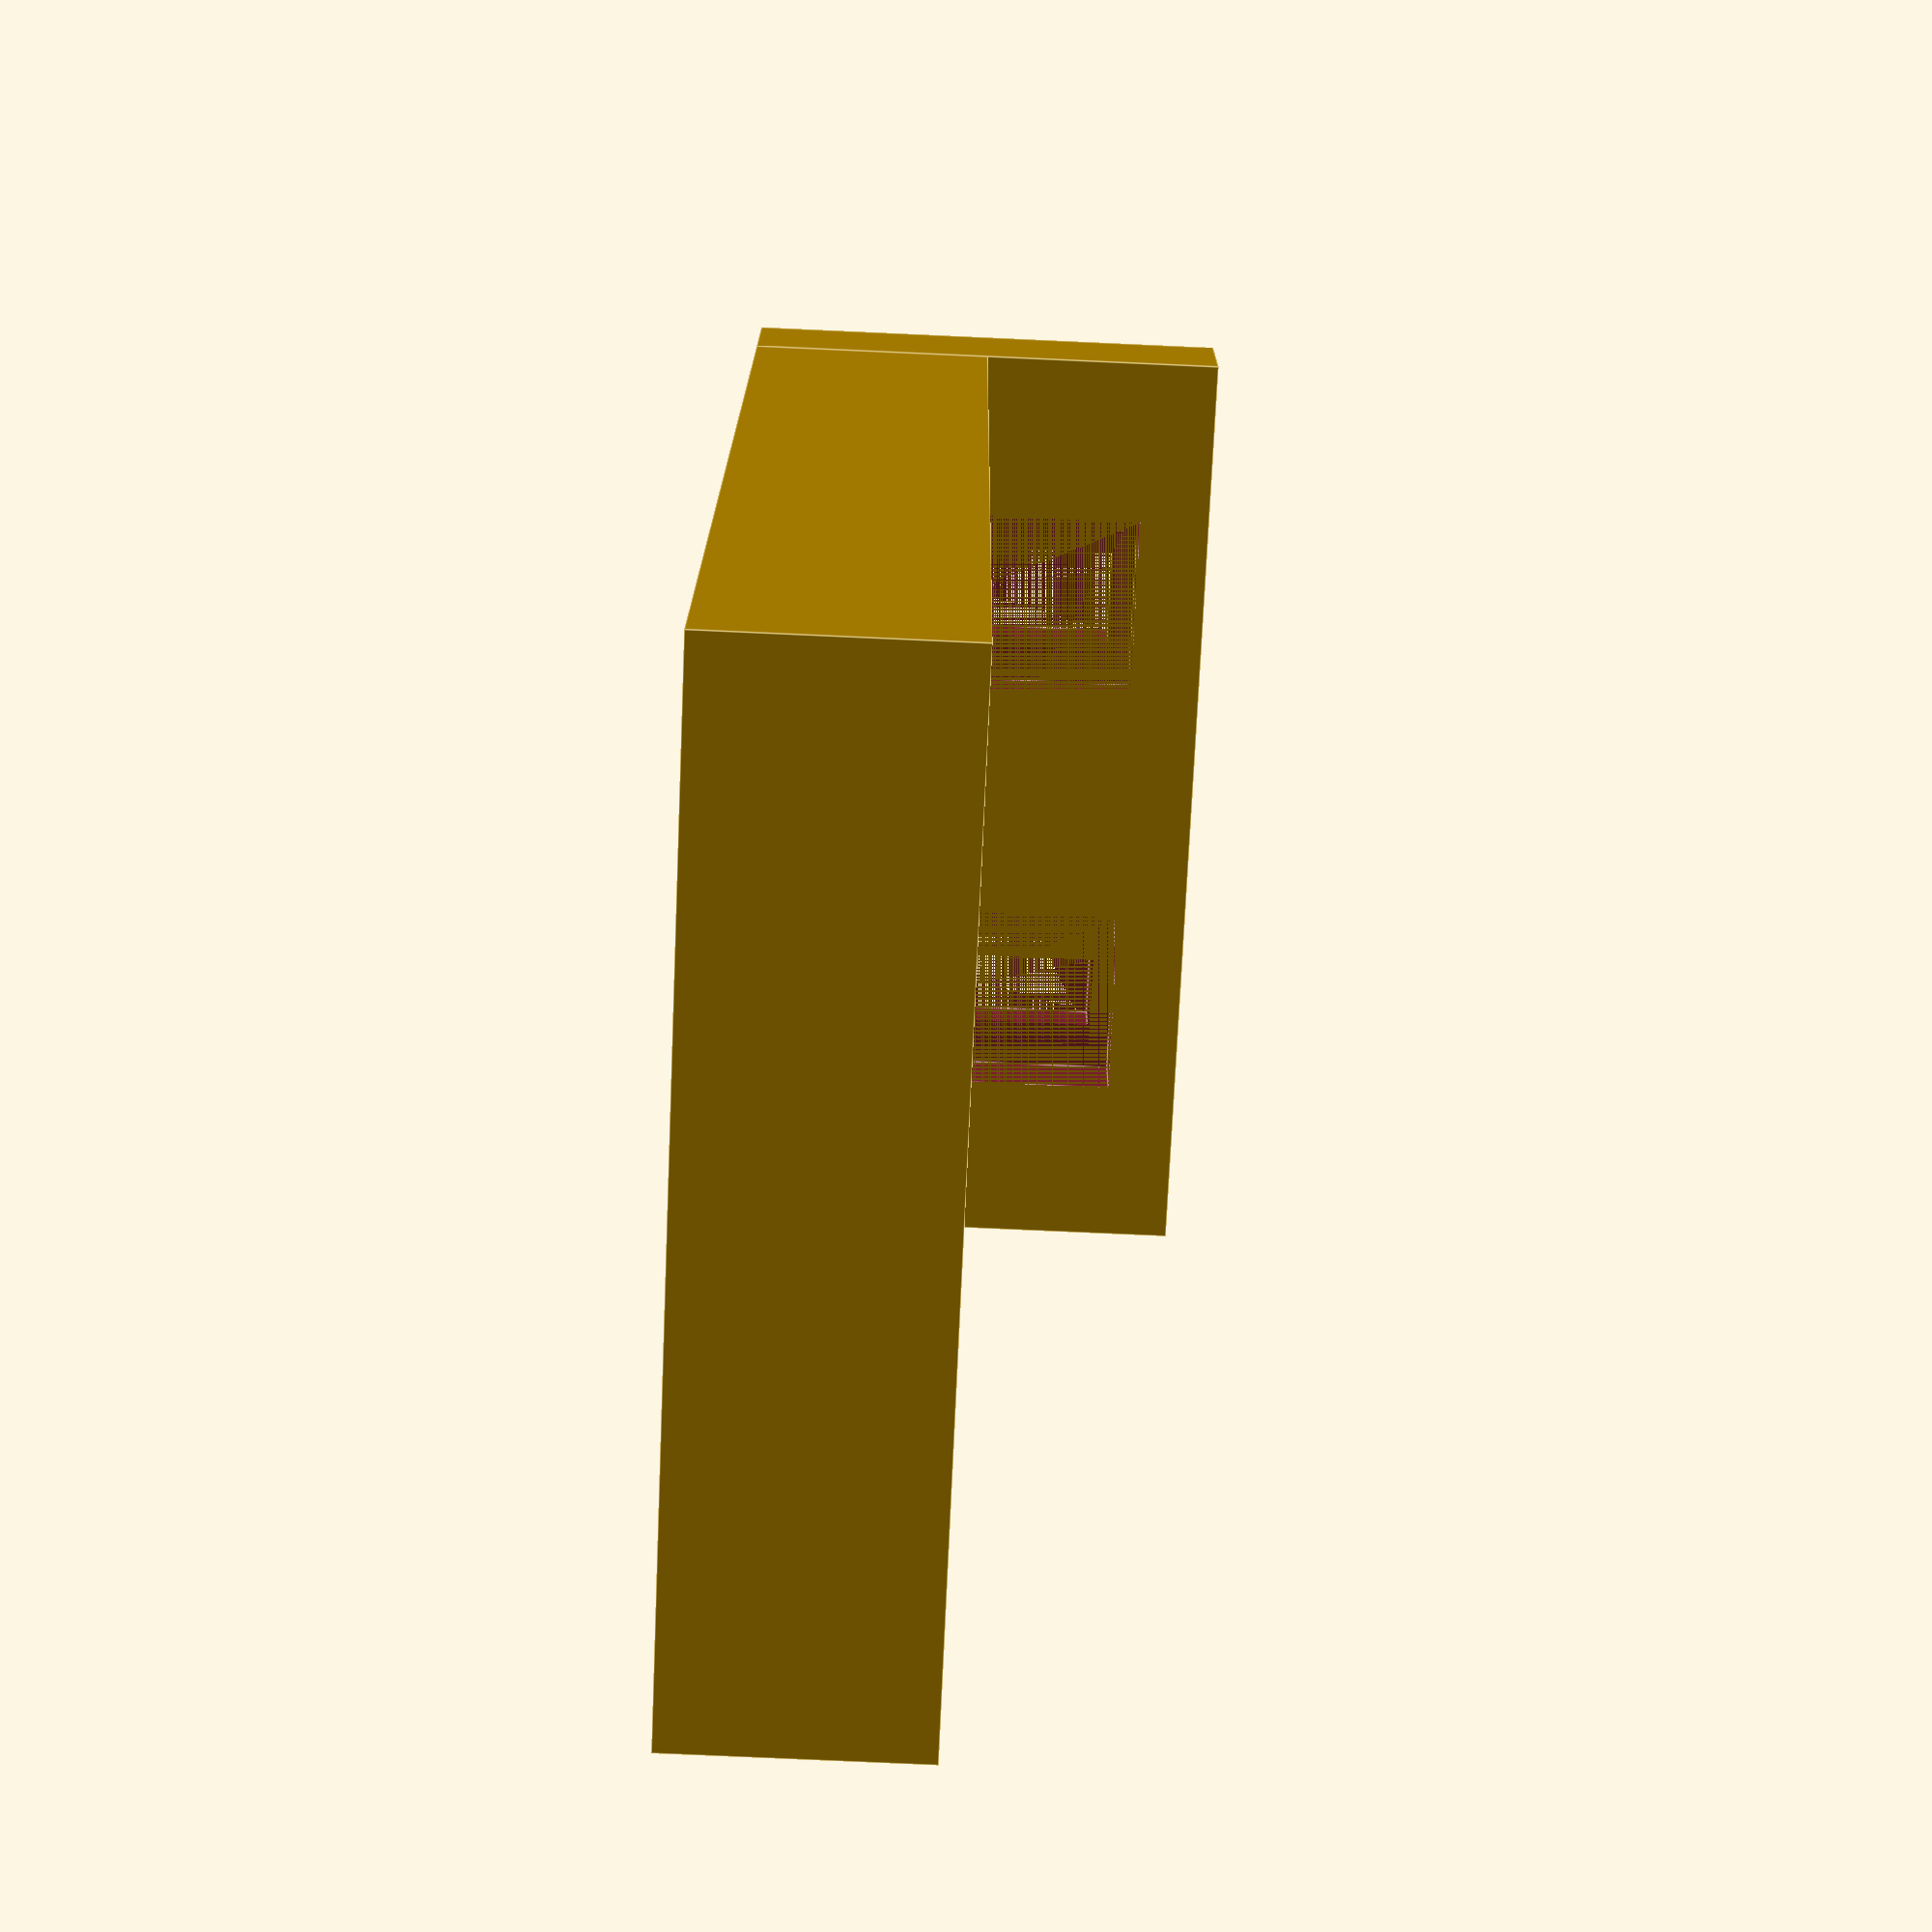
<openscad>
module bracket() {
    module base() {
        module wallmount() {
            cube([4, 5, 16]);
            translate([-2, 2, 0])
            cube([8, 3, 17]);
        }

        difference() {
            // Base
            cube([40, 5, 20]);

            translate([9, 0, 0])
            wallmount();

            translate([27, 0, 0])
            wallmount();
        }
    }

    // Modified from nema17.scad
    module nema_screw_holes() {
        $fn = 60;
        d = 44;
        r = d / 2;
        clearance = 0.4;
        for (i = [45:90:360])
            rotate([0, 0, i])
            translate([r, 0, 0]) {
                translate([0, 0, 2])
                cylinder(d = 5.5 + clearance, h = 8);

                cylinder(d = 3 + clearance, h = 2);
            }
    }

    module nema_shaft() {
        $fn = 60;
        cylinder(d = 5 + 1, h = 10);
    }

    module blinds_holder() {
        $fn = 60;
        clearance = 0.4;
        d = 8 + clearance;

        // Slot to allow blind to placed in from above.
        translate([-20, -(d / 2), 0])
        cube([20, d, 6]);

        cylinder(d = d, h = 6);
    }

    module backplate() {
        difference() {
            // Back-plate
            translate([0, 5, 0])
            cube([40, 55, 10]);

            // Nema 17's circular base
            translate([9 + 11, 60 - 9 - 11, 0])
            cylinder(r = 12, h = 2.25);

            // Nema 17's shaft
            translate([20, 40, 0])
            nema_shaft();

            // Nema 17's screw holes
            translate([20, 40, 0])
            nema_screw_holes();

            // Blinds holder
            translate([20, 40, 4])
            blinds_holder();
        }
    }

    base();
    backplate();
}

bracket();

</openscad>
<views>
elev=75.0 azim=178.2 roll=267.4 proj=p view=edges
</views>
